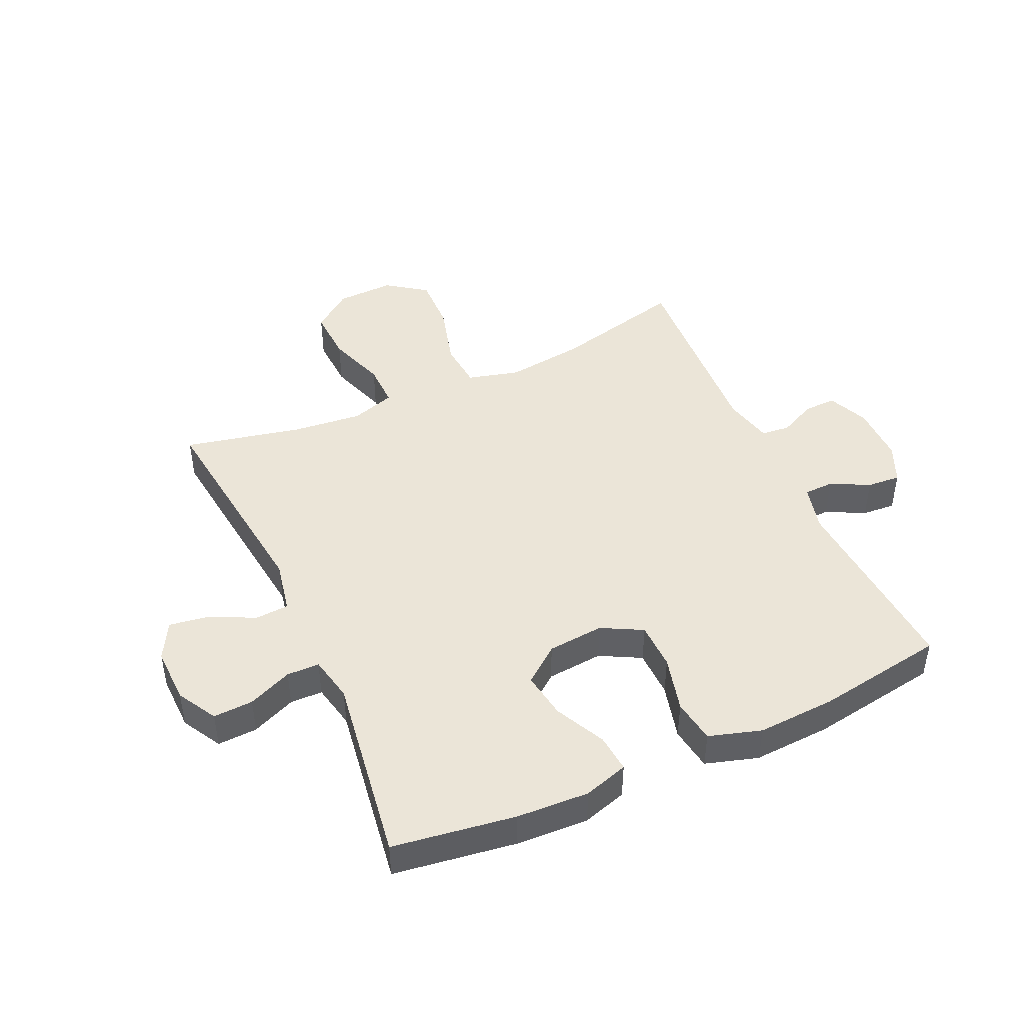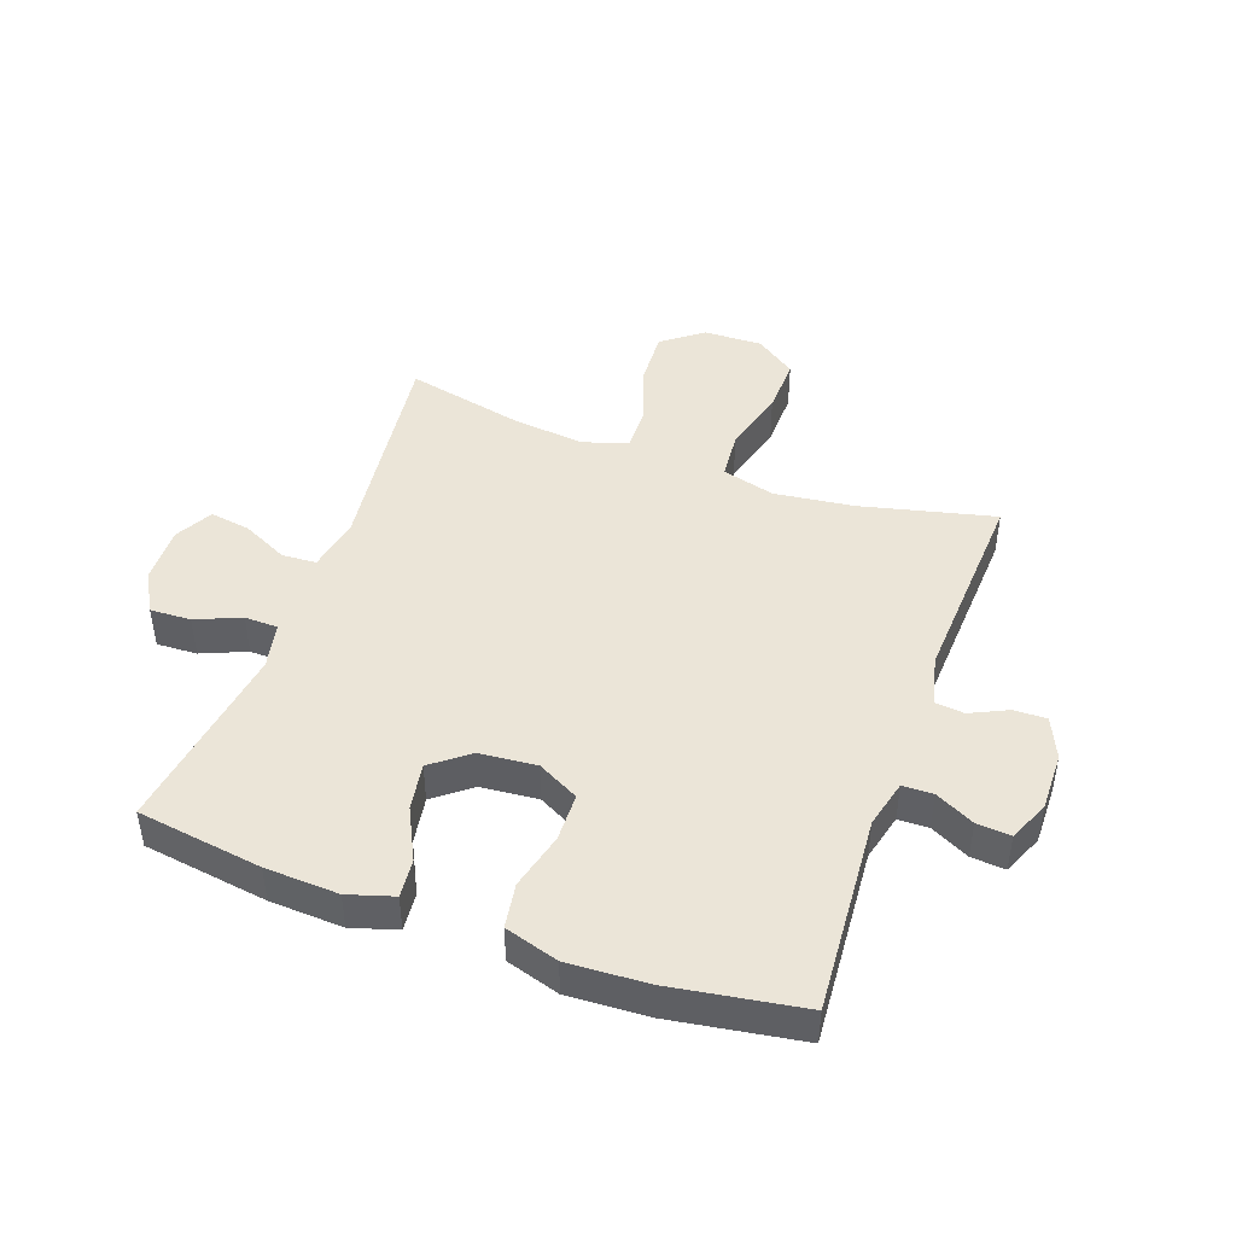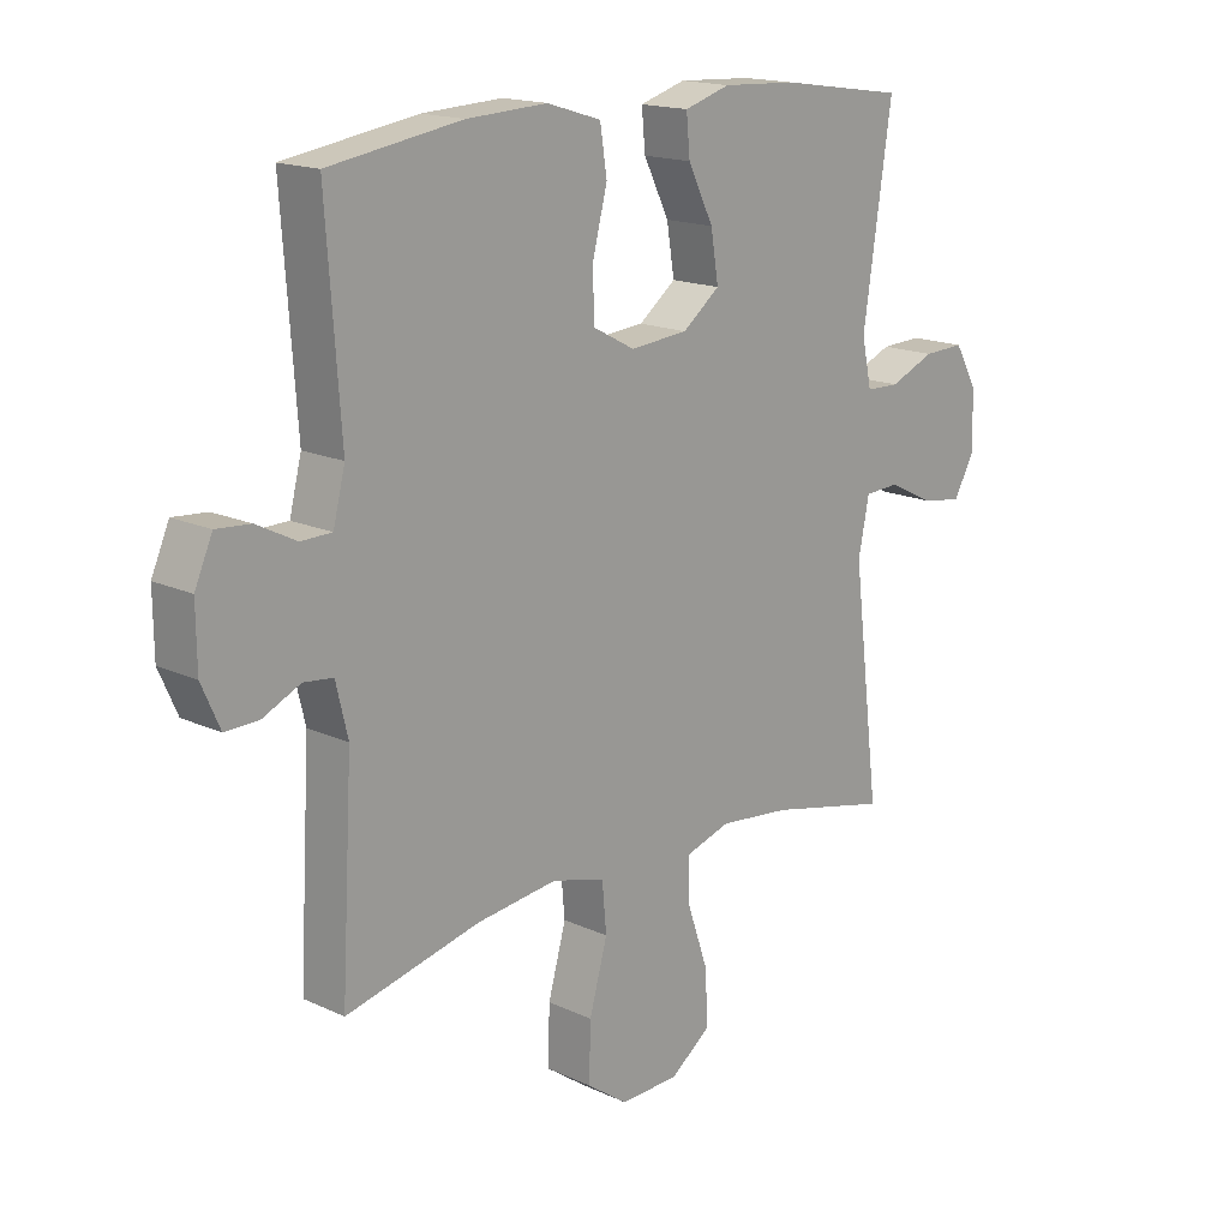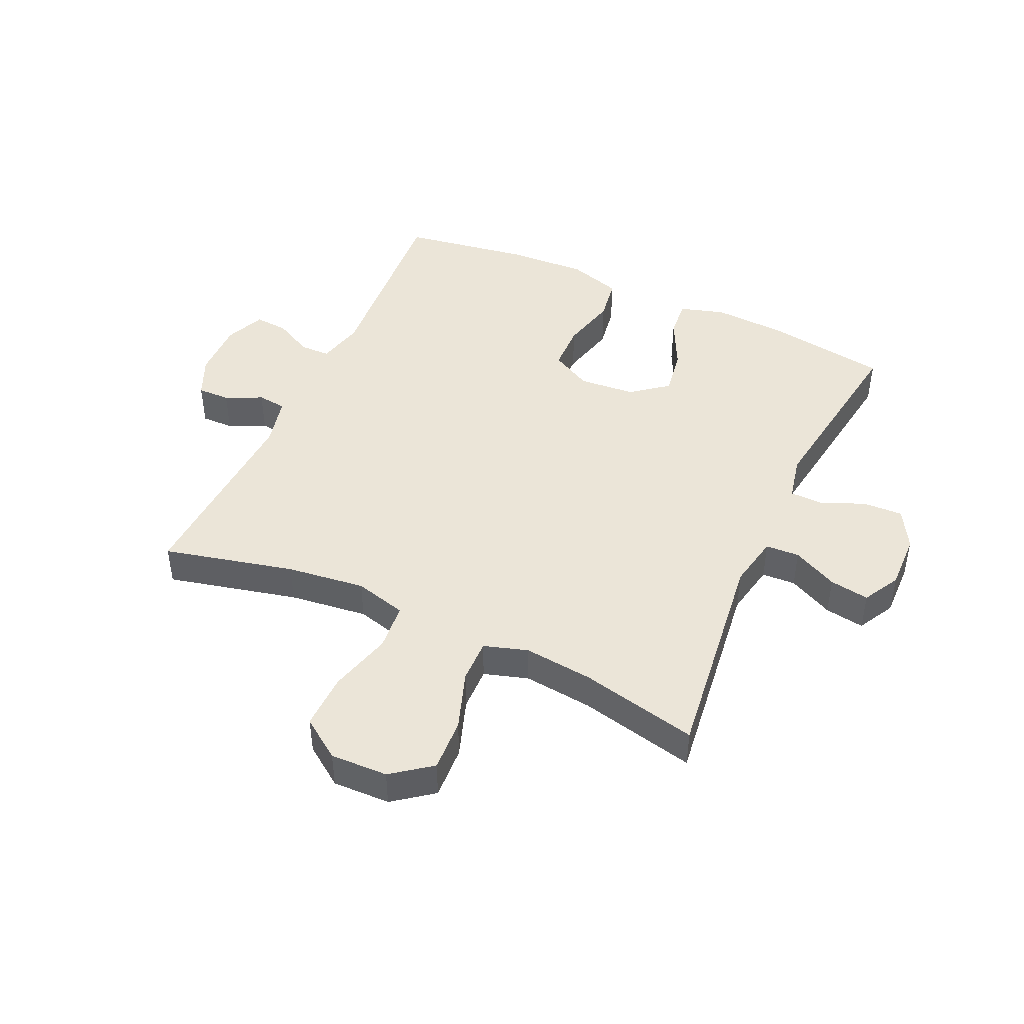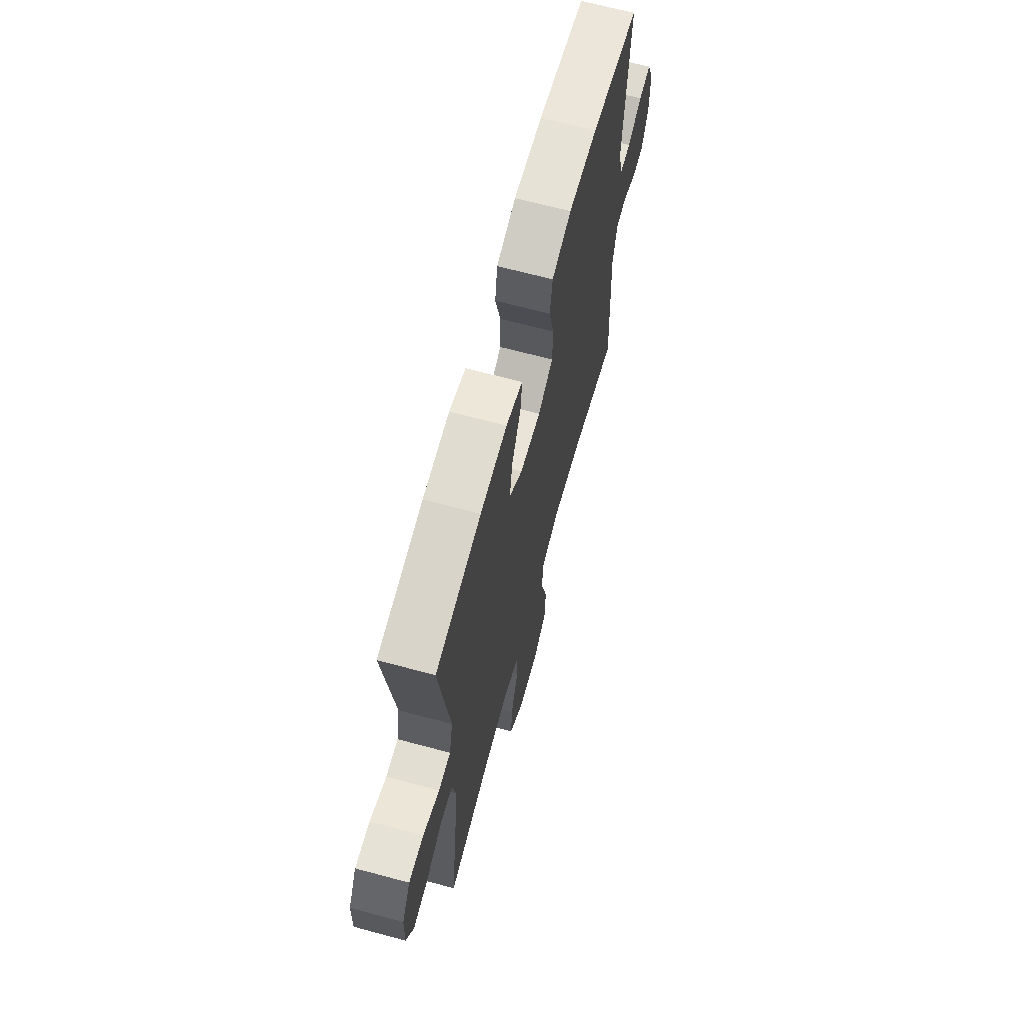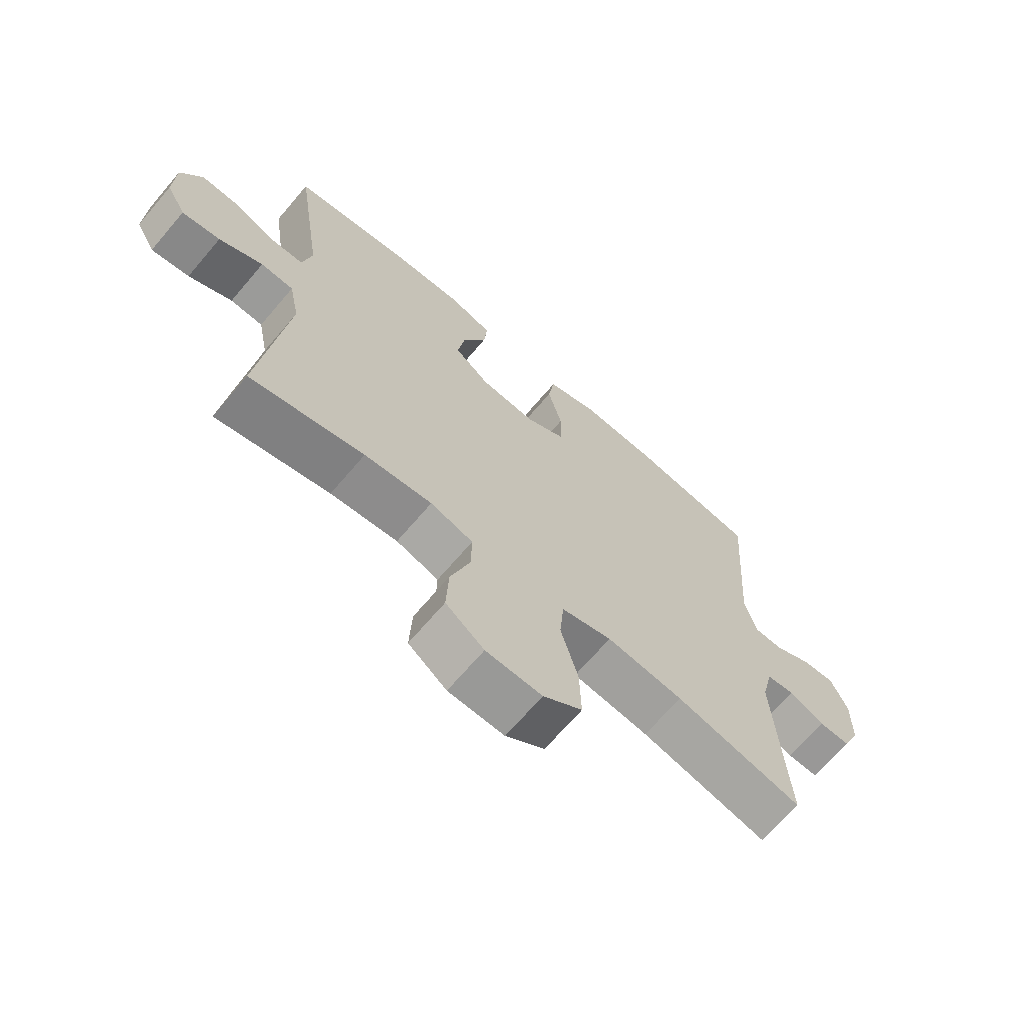
<metadata>
{"format":"obj","ext":"obj","renderer":"f3d","projection":"perspective","resolution":1024,"background":"white","views":[{"elev":45.9,"azim":-24.5,"up":"+Y"},{"elev":45.6,"azim":19.7,"up":"+Y"},{"elev":16.5,"azim":133.3,"up":"+Z"},{"elev":45.6,"azim":-155.4,"up":"+Y"},{"elev":66.4,"azim":-74.9,"up":"+Z"},{"elev":-67.9,"azim":-40.4,"up":"+Z"}]}
</metadata>
<code>
o path1978_path1978.001
v -0.3043 0.0375 -0.4305
v -0.1863 0.0375 -0.418
v -0.1118 0.0375 -0.4413
v -0.1132 0.0375 -0.5151
v -0.1473 0.0375 -0.6144
v -0.1518 0.0375 -0.7042
v -0.08493 0.0375 -0.7548
v 0.01277 0.0375 -0.7578
v 0.0804 0.0375 -0.71
v 0.0778 0.0375 -0.6157
v 0.04811 0.0375 -0.5082
v 0.05525 0.0375 -0.4282
v 0.1433 0.0375 -0.4049
v 0.2765 0.0375 -0.4215
v 0.4983 0.0375 -0.4746
v 0.4795 0.0375 -0.1361
v 0.4993 0.0375 -0.05298
v 0.5478 0.0375 -0.04759
v 0.6099 0.0375 -0.07683
v 0.6648 0.0375 -0.07826
v 0.695 0.0375 -0.009985
v 0.6961 0.0375 0.08786
v 0.6669 0.0375 0.1546
v 0.6103 0.0375 0.1502
v 0.5453 0.0375 0.1171
v 0.4945 0.0375 0.1182
v 0.4748 0.0375 0.1971
v 0.4983 0.0375 0.5273
v 0.2791 0.0375 0.562
v 0.1466 0.0375 0.5687
v 0.05726 0.0375 0.5415
v 0.0459 0.0375 0.4675
v 0.07017 0.0375 0.3727
v 0.06844 0.0375 0.2926
v -0.000505 0.0375 0.256
v -0.09616 0.0375 0.2644
v -0.1576 0.0375 0.3125
v -0.145 0.0375 0.3912
v -0.1029 0.0375 0.4766
v -0.09691 0.0375 0.5408
v -0.1725 0.0375 0.5639
v -0.2951 0.0375 0.5578
v -0.5034 0.0375 0.5273
v -0.4564 0.0375 0.2076
v -0.4727 0.0375 0.1311
v -0.528 0.0375 0.1297
v -0.603 0.0375 0.1611
v -0.6707 0.0375 0.1639
v -0.7085 0.0375 0.09736
v -0.7109 0.0375 0.002275
v -0.6768 0.0375 -0.06007
v -0.6097 0.0375 -0.04979
v -0.5334 0.0375 -0.01262
v -0.476 0.0375 -0.01571
v -0.4582 0.0375 -0.1052
v -0.5034 0.0375 -0.4746
v -0.3043 -0.0375 -0.4305
v -0.1863 -0.0375 -0.418
v -0.1118 -0.0375 -0.4413
v -0.1132 -0.0375 -0.5151
v -0.1473 -0.0375 -0.6144
v -0.1518 -0.0375 -0.7042
v -0.08493 -0.0375 -0.7548
v 0.01277 -0.0375 -0.7578
v 0.0804 -0.0375 -0.71
v 0.0778 -0.0375 -0.6157
v 0.04811 -0.0375 -0.5082
v 0.05525 -0.0375 -0.4282
v 0.1433 -0.0375 -0.4049
v 0.2765 -0.0375 -0.4215
v 0.4983 -0.0375 -0.4746
v 0.4795 -0.0375 -0.1361
v 0.4993 -0.0375 -0.05298
v 0.5478 -0.0375 -0.04759
v 0.6099 -0.0375 -0.07683
v 0.6648 -0.0375 -0.07826
v 0.695 -0.0375 -0.009985
v 0.6961 -0.0375 0.08786
v 0.6669 -0.0375 0.1546
v 0.6103 -0.0375 0.1502
v 0.5453 -0.0375 0.1171
v 0.4945 -0.0375 0.1182
v 0.4748 -0.0375 0.1971
v 0.4983 -0.0375 0.5273
v 0.2791 -0.0375 0.562
v 0.1466 -0.0375 0.5687
v 0.05726 -0.0375 0.5415
v 0.0459 -0.0375 0.4675
v 0.07017 -0.0375 0.3727
v 0.06844 -0.0375 0.2926
v -0.000505 -0.0375 0.256
v -0.09616 -0.0375 0.2644
v -0.1576 -0.0375 0.3125
v -0.145 -0.0375 0.3912
v -0.1029 -0.0375 0.4766
v -0.09691 -0.0375 0.5408
v -0.1725 -0.0375 0.5639
v -0.2951 -0.0375 0.5578
v -0.5034 -0.0375 0.5273
v -0.4564 -0.0375 0.2076
v -0.4727 -0.0375 0.1311
v -0.528 -0.0375 0.1297
v -0.603 -0.0375 0.1611
v -0.6707 -0.0375 0.1639
v -0.7085 -0.0375 0.09736
v -0.7109 -0.0375 0.002275
v -0.6768 -0.0375 -0.06007
v -0.6097 -0.0375 -0.04979
v -0.5334 -0.0375 -0.01262
v -0.476 -0.0375 -0.01571
v -0.4582 -0.0375 -0.1052
v -0.5034 -0.0375 -0.4746
v -0.7085 0.0375 0.09736
v -0.7109 0.0375 0.002275
v -0.6768 0.0375 -0.06007
v -0.6768 0.0375 -0.06007
v -0.6707 0.0375 0.1639
v -0.6707 0.0375 0.1639
v -0.6097 0.0375 -0.04979
v -0.603 0.0375 0.1611
v -0.5334 0.0375 -0.01262
v -0.528 0.0375 0.1297
v -0.476 0.0375 -0.01571
v -0.476 0.0375 -0.01571
v -0.4727 0.0375 0.1311
v -0.4727 0.0375 0.1311
v -0.4582 0.0375 -0.1052
v -0.4564 0.0375 0.2076
v -0.5034 0.0375 -0.4746
v -0.5034 0.0375 -0.4746
v -0.5034 0.0375 0.5273
v -0.5034 0.0375 0.5273
v -0.3043 0.0375 -0.4305
v -0.2951 0.0375 0.5578
v -0.1863 0.0375 -0.418
v -0.1725 0.0375 0.5639
v -0.1118 0.0375 -0.4413
v -0.1118 0.0375 -0.4413
v -0.09691 0.0375 0.5408
v -0.09691 0.0375 0.5408
v -0.1576 0.0375 0.3125
v -0.1576 0.0375 0.3125
v -0.145 0.0375 0.3912
v -0.09616 0.0375 0.2644
v -0.1473 0.0375 -0.6144
v -0.1518 0.0375 -0.7042
v -0.08493 0.0375 -0.7548
v -0.1132 0.0375 -0.5151
v -0.1029 0.0375 0.4766
v -0.000505 0.0375 0.256
v 0.01277 0.0375 -0.7578
v 0.06844 0.0375 0.2926
v 0.06844 0.0375 0.2926
v 0.0804 0.0375 -0.71
v 0.05726 0.0375 0.5415
v 0.05726 0.0375 0.5415
v 0.0459 0.0375 0.4675
v 0.07017 0.0375 0.3727
v 0.04811 0.0375 -0.5082
v 0.05525 0.0375 -0.4282
v 0.05525 0.0375 -0.4282
v 0.0778 0.0375 -0.6157
v 0.1433 0.0375 -0.4049
v 0.1466 0.0375 0.5687
v 0.2765 0.0375 -0.4215
v 0.2791 0.0375 0.562
v 0.4983 0.0375 0.5273
v 0.4983 0.0375 0.5273
v 0.4983 0.0375 -0.4746
v 0.4983 0.0375 -0.4746
v 0.4795 0.0375 -0.1361
v 0.4945 0.0375 0.1182
v 0.4945 0.0375 0.1182
v 0.4748 0.0375 0.1971
v 0.4993 0.0375 -0.05298
v 0.4993 0.0375 -0.05298
v 0.5453 0.0375 0.1171
v 0.5478 0.0375 -0.04759
v 0.6103 0.0375 0.1502
v 0.6099 0.0375 -0.07683
v 0.6648 0.0375 -0.07826
v 0.6648 0.0375 -0.07826
v 0.6669 0.0375 0.1546
v 0.6669 0.0375 0.1546
v 0.695 0.0375 -0.009985
v 0.6961 0.0375 0.08786
v -0.7085 -0.0375 0.09736
v -0.7109 -0.0375 0.002275
v -0.6768 -0.0375 -0.06007
v -0.6768 -0.0375 -0.06007
v -0.6707 -0.0375 0.1639
v -0.6707 -0.0375 0.1639
v -0.6097 -0.0375 -0.04979
v -0.603 -0.0375 0.1611
v -0.5334 -0.0375 -0.01262
v -0.528 -0.0375 0.1297
v -0.476 -0.0375 -0.01571
v -0.476 -0.0375 -0.01571
v -0.4727 -0.0375 0.1311
v -0.4727 -0.0375 0.1311
v -0.4582 -0.0375 -0.1052
v -0.4564 -0.0375 0.2076
v -0.5034 -0.0375 -0.4746
v -0.5034 -0.0375 -0.4746
v -0.5034 -0.0375 0.5273
v -0.5034 -0.0375 0.5273
v -0.3043 -0.0375 -0.4305
v -0.2951 -0.0375 0.5578
v -0.1863 -0.0375 -0.418
v -0.1725 -0.0375 0.5639
v -0.1118 -0.0375 -0.4413
v -0.1118 -0.0375 -0.4413
v -0.09691 -0.0375 0.5408
v -0.09691 -0.0375 0.5408
v -0.1576 -0.0375 0.3125
v -0.1576 -0.0375 0.3125
v -0.145 -0.0375 0.3912
v -0.09616 -0.0375 0.2644
v -0.1473 -0.0375 -0.6144
v -0.1518 -0.0375 -0.7042
v -0.08493 -0.0375 -0.7548
v -0.1132 -0.0375 -0.5151
v -0.1029 -0.0375 0.4766
v -0.000505 -0.0375 0.256
v 0.01277 -0.0375 -0.7578
v 0.06844 -0.0375 0.2926
v 0.06844 -0.0375 0.2926
v 0.0804 -0.0375 -0.71
v 0.05726 -0.0375 0.5415
v 0.05726 -0.0375 0.5415
v 0.0459 -0.0375 0.4675
v 0.07017 -0.0375 0.3727
v 0.04811 -0.0375 -0.5082
v 0.05525 -0.0375 -0.4282
v 0.05525 -0.0375 -0.4282
v 0.0778 -0.0375 -0.6157
v 0.1433 -0.0375 -0.4049
v 0.1466 -0.0375 0.5687
v 0.2765 -0.0375 -0.4215
v 0.2791 -0.0375 0.562
v 0.4983 -0.0375 0.5273
v 0.4983 -0.0375 0.5273
v 0.4983 -0.0375 -0.4746
v 0.4983 -0.0375 -0.4746
v 0.4795 -0.0375 -0.1361
v 0.4945 -0.0375 0.1182
v 0.4945 -0.0375 0.1182
v 0.4748 -0.0375 0.1971
v 0.4993 -0.0375 -0.05298
v 0.4993 -0.0375 -0.05298
v 0.5453 -0.0375 0.1171
v 0.5478 -0.0375 -0.04759
v 0.6103 -0.0375 0.1502
v 0.6099 -0.0375 -0.07683
v 0.6648 -0.0375 -0.07826
v 0.6648 -0.0375 -0.07826
v 0.6669 -0.0375 0.1546
v 0.6669 -0.0375 0.1546
v 0.695 -0.0375 -0.009985
v 0.6961 -0.0375 0.08786
f 252 259 251
f 253 260 257
f 217 208 215
f 194 195 196
f 221 236 219
f 222 219 236
f 195 187 193
f 210 208 217
f 224 249 226
f 218 201 209
f 245 237 239
f 226 249 246
f 251 260 253
f 236 225 228
f 240 248 241
f 189 193 188
f 209 211 234
f 191 187 194
f 199 197 218
f 187 195 194
f 199 215 202
f 221 219 220
f 197 201 218
f 251 259 260
f 224 237 245
f 196 197 199
f 252 254 259
f 246 249 252
f 218 209 224
f 215 199 218
f 245 239 243
f 232 238 231
f 236 221 225
f 205 202 208
f 197 196 195
f 202 215 208
f 246 252 251
f 238 232 240
f 209 201 207
f 240 232 248
f 248 226 246
f 223 210 217
f 224 245 249
f 259 254 255
f 233 222 236
f 233 211 222
f 188 193 187
f 213 210 223
f 234 211 233
f 207 201 203
f 229 231 238
f 224 209 234
f 232 226 248
f 224 234 237
f 49 50 106 105
f 50 116 190 106
f 118 49 105 192
f 51 52 108 107
f 47 48 104 103
f 52 53 109 108
f 46 47 103 102
f 53 124 198 109
f 126 46 102 200
f 54 55 111 110
f 44 45 101 100
f 55 130 204 111
f 132 44 100 206
f 56 1 57 112
f 42 43 99 98
f 1 2 58 57
f 41 42 98 97
f 2 138 212 58
f 140 41 97 214
f 142 38 94 216
f 36 37 93 92
f 5 6 62 61
f 6 7 63 62
f 4 5 61 60
f 39 40 96 95
f 38 39 95 94
f 3 4 60 59
f 35 36 92 91
f 7 8 64 63
f 153 35 91 227
f 8 9 65 64
f 156 32 88 230
f 32 33 89 88
f 11 161 235 67
f 10 11 67 66
f 9 10 66 65
f 12 13 69 68
f 30 31 87 86
f 33 34 90 89
f 13 14 70 69
f 29 30 86 85
f 168 29 85 242
f 170 16 72 244
f 14 15 71 70
f 173 27 83 247
f 16 176 250 72
f 27 28 84 83
f 25 26 82 81
f 17 18 74 73
f 24 25 81 80
f 18 19 75 74
f 19 182 256 75
f 184 24 80 258
f 20 21 77 76
f 22 23 79 78
f 21 22 78 77
f 178 177 185
f 179 183 186
f 143 141 134
f 120 122 121
f 147 145 162
f 148 162 145
f 121 119 113
f 136 143 134
f 150 152 175
f 144 135 127
f 171 165 163
f 152 172 175
f 177 179 186
f 162 154 151
f 166 167 174
f 115 114 119
f 135 160 137
f 117 120 113
f 125 144 123
f 113 120 121
f 125 128 141
f 147 146 145
f 123 144 127
f 177 186 185
f 150 171 163
f 122 125 123
f 178 185 180
f 172 178 175
f 144 150 135
f 141 144 125
f 171 169 165
f 158 157 164
f 162 151 147
f 131 134 128
f 123 121 122
f 128 134 141
f 172 177 178
f 164 166 158
f 135 133 127
f 166 174 158
f 174 172 152
f 149 143 136
f 150 175 171
f 185 181 180
f 159 162 148
f 159 148 137
f 114 113 119
f 139 149 136
f 160 159 137
f 133 129 127
f 155 164 157
f 150 160 135
f 158 174 152
f 150 163 160

</code>
